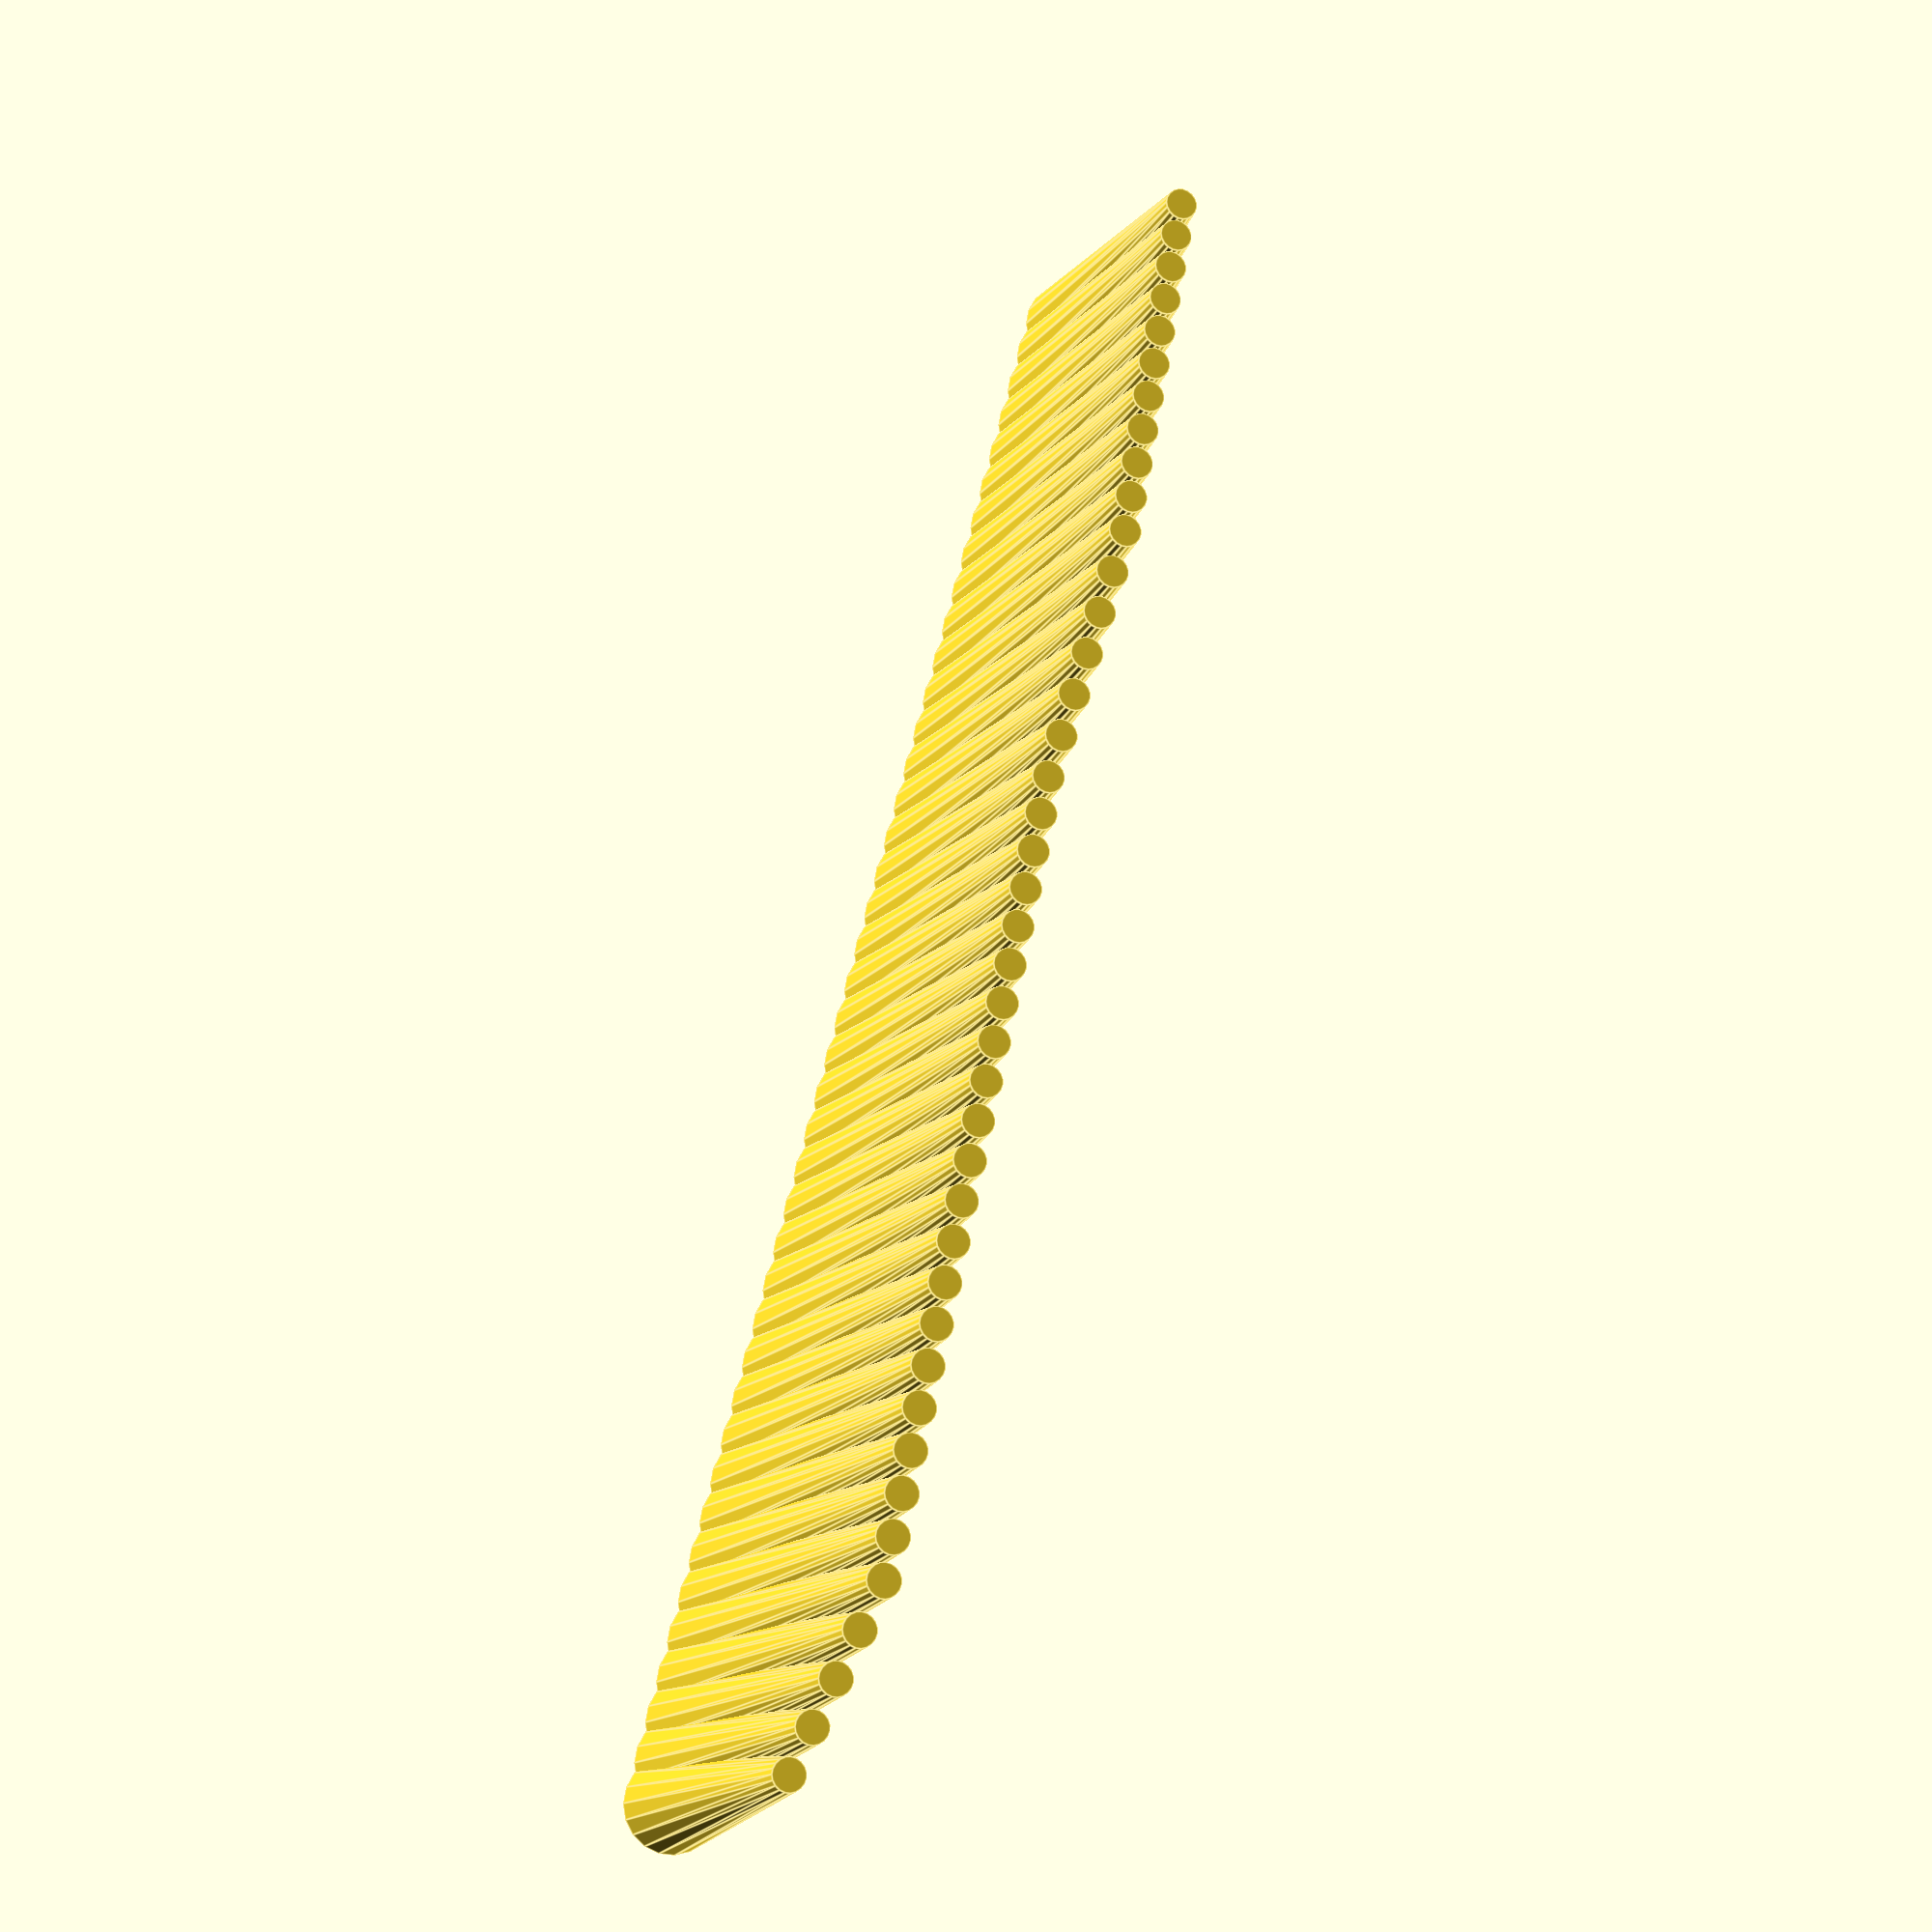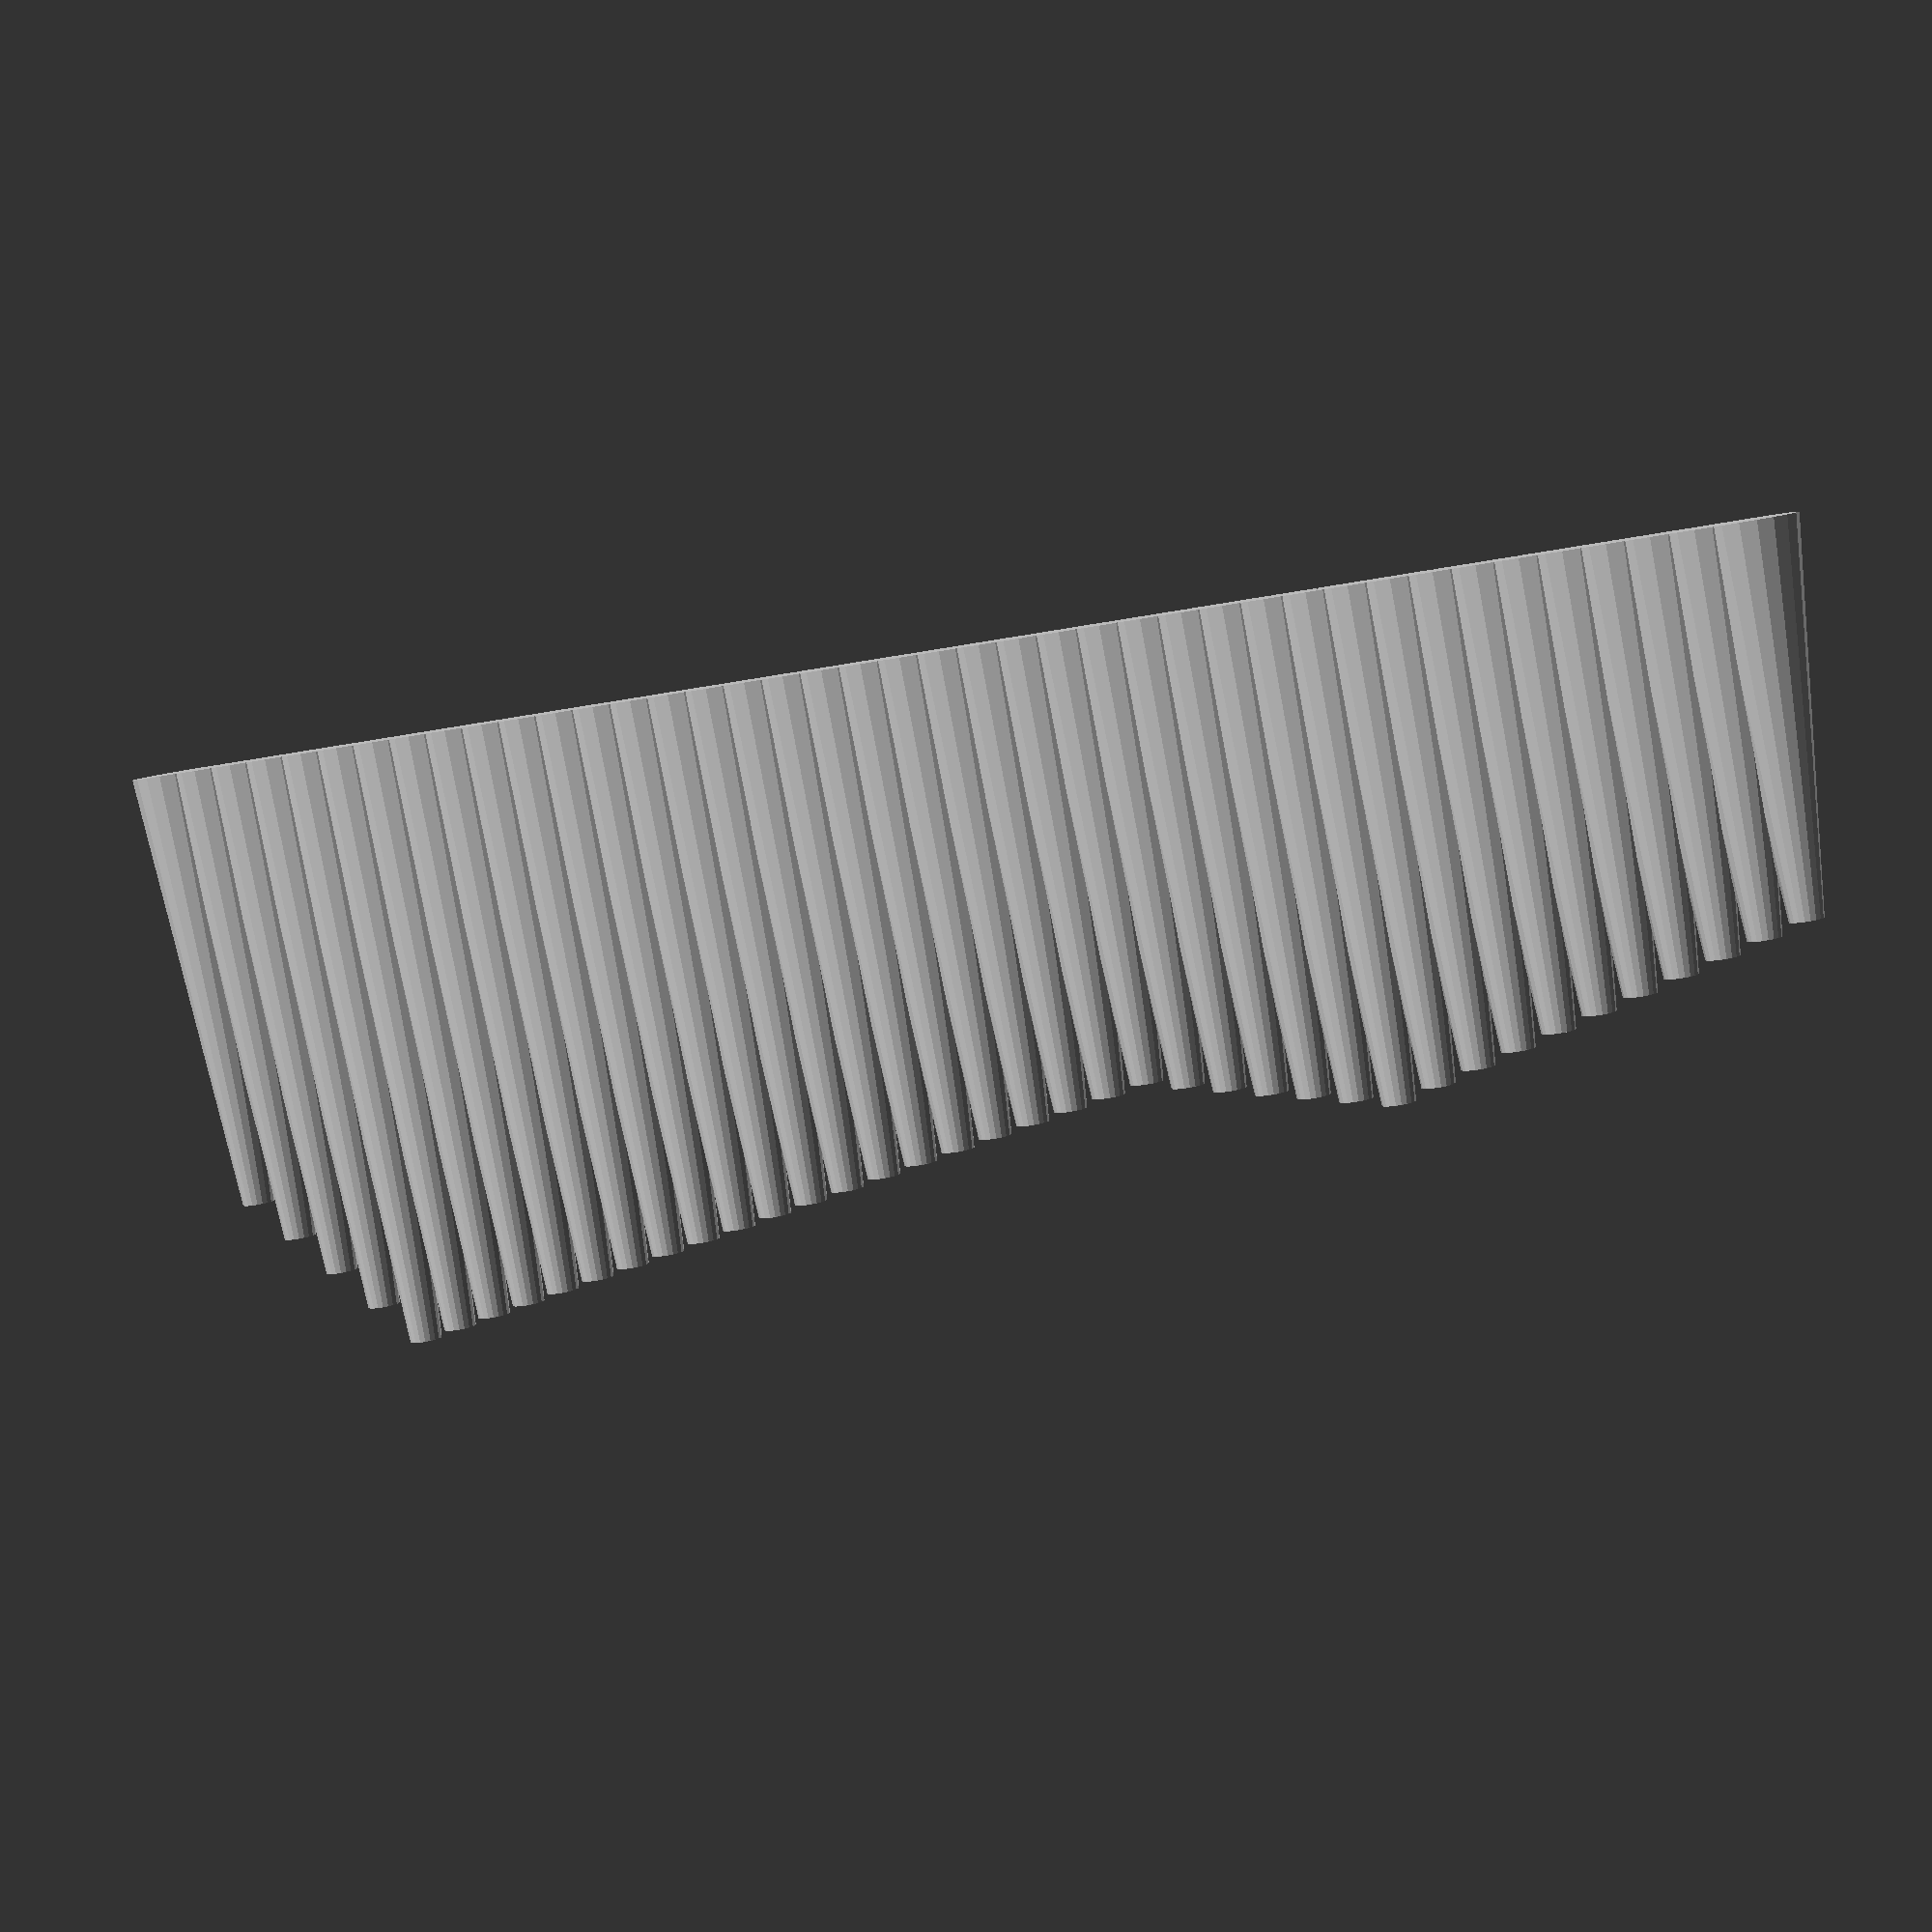
<openscad>

function get_cylinder_h(p) = lookup(p, [
		[ -200, 5 ],
		[ -50, 20 ],
		[ -20, 18 ],
		[ +80, 25 ],
		[ +150, 2 ]
	]);

echo(version=version());
for (i = [-100:5:+100]) {
	// echo(i, get_cylinder_h(i));
	translate([ i, 0, -30 ]) cylinder(r1 = 6, r2 = 2, h = get_cylinder_h(i)*3);
}

// Written by Clifford Wolf <clifford@clifford.at> and Marius
// Kintel <marius@kintel.net>
//
// To the extent possible under law, the author(s) have dedicated all
// copyright and related and neighboring rights to this software to the
// public domain worldwide. This software is distributed without any
// warranty.
//
// You should have received a copy of the CC0 Public Domain
// Dedication along with this software.
// If not, see <http://creativecommons.org/publicdomain/zero/1.0/>.

</openscad>
<views>
elev=193.3 azim=284.8 roll=196.8 proj=p view=edges
elev=264.9 azim=159.7 roll=350.4 proj=p view=solid
</views>
